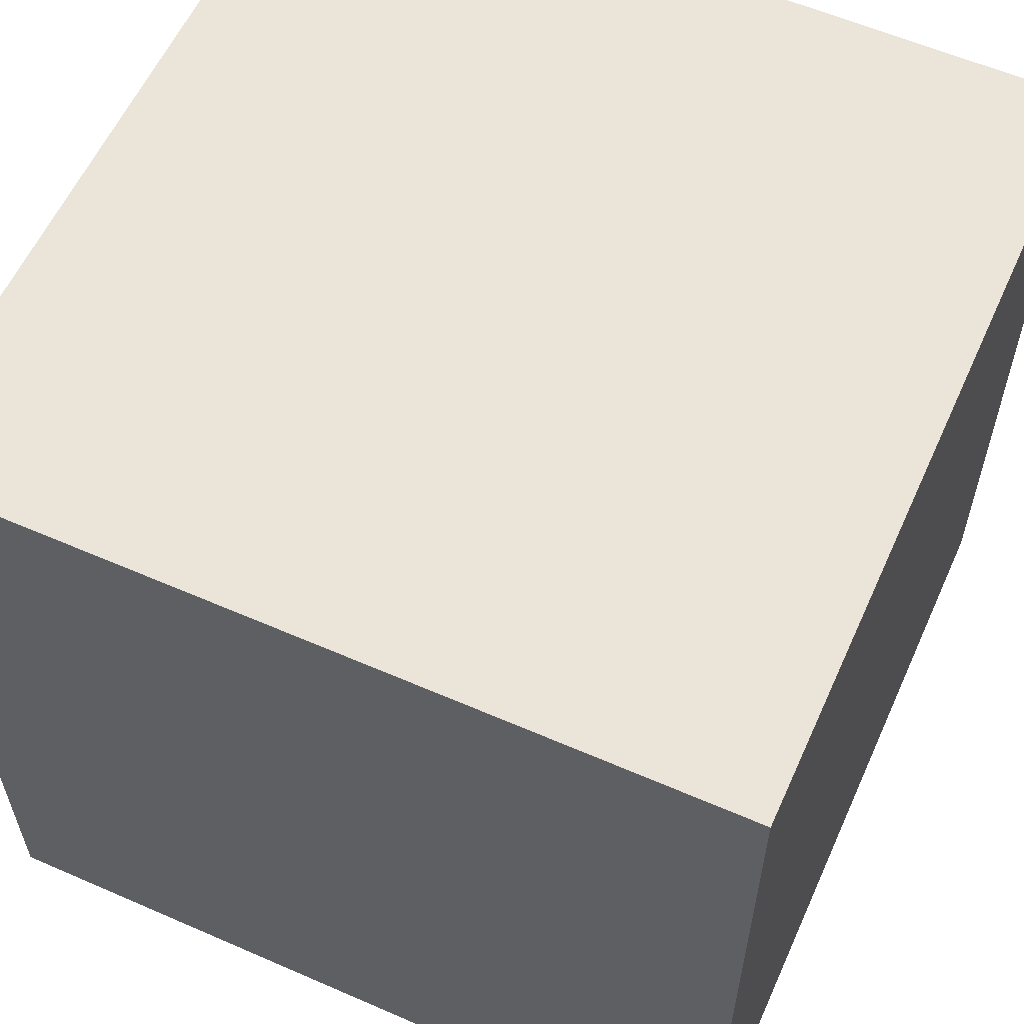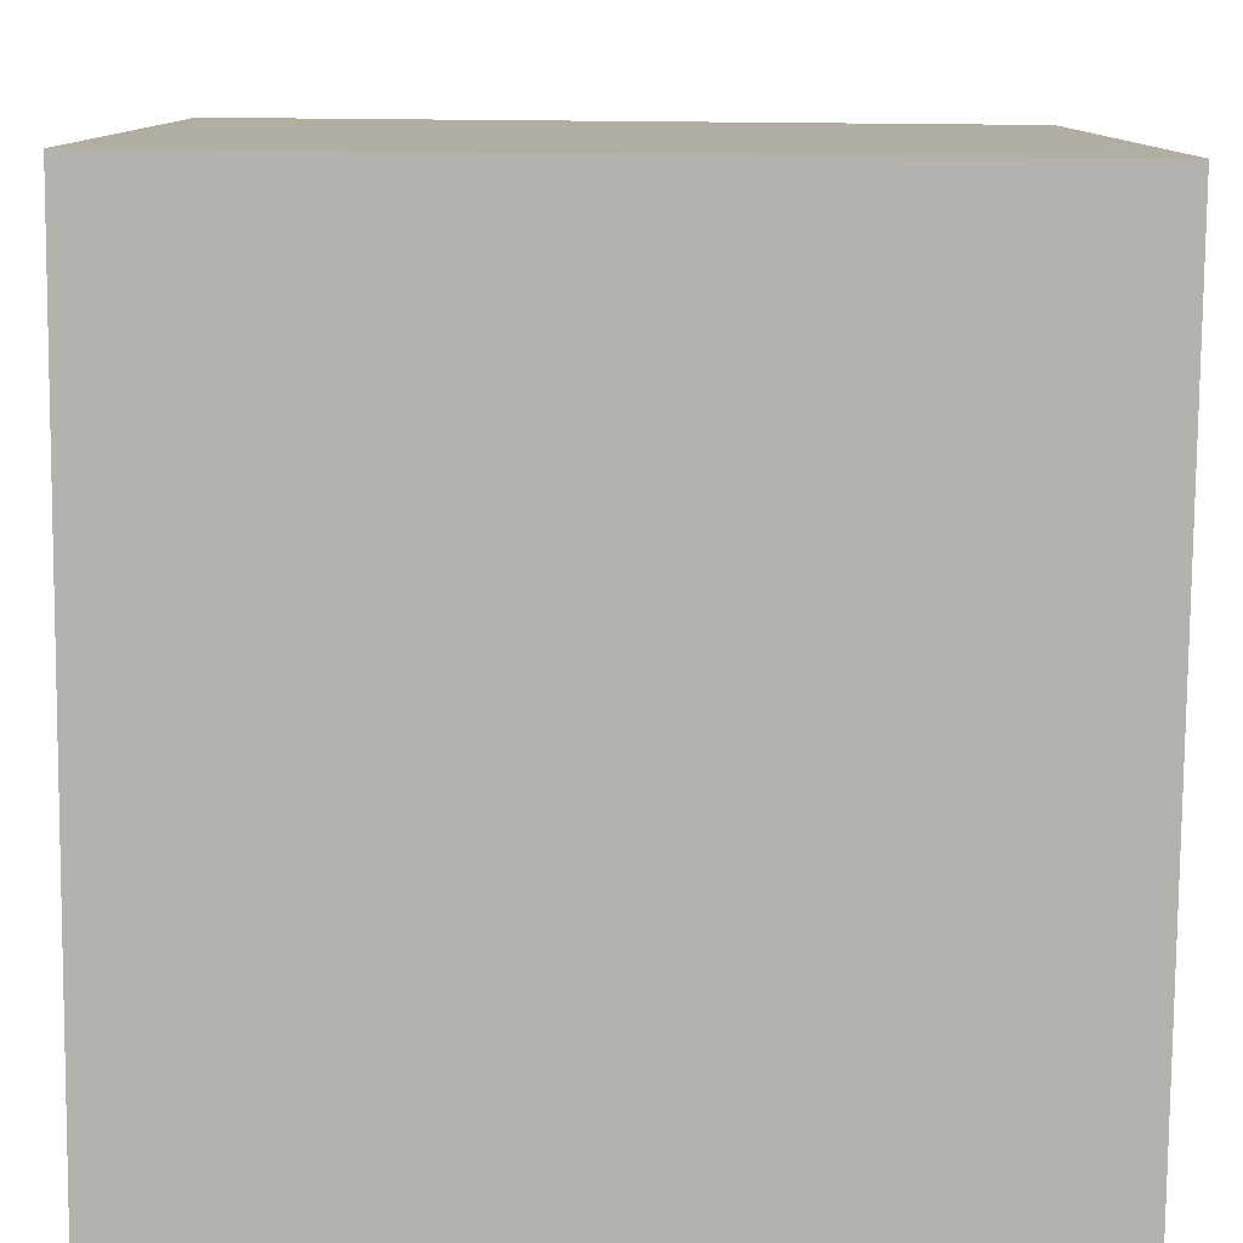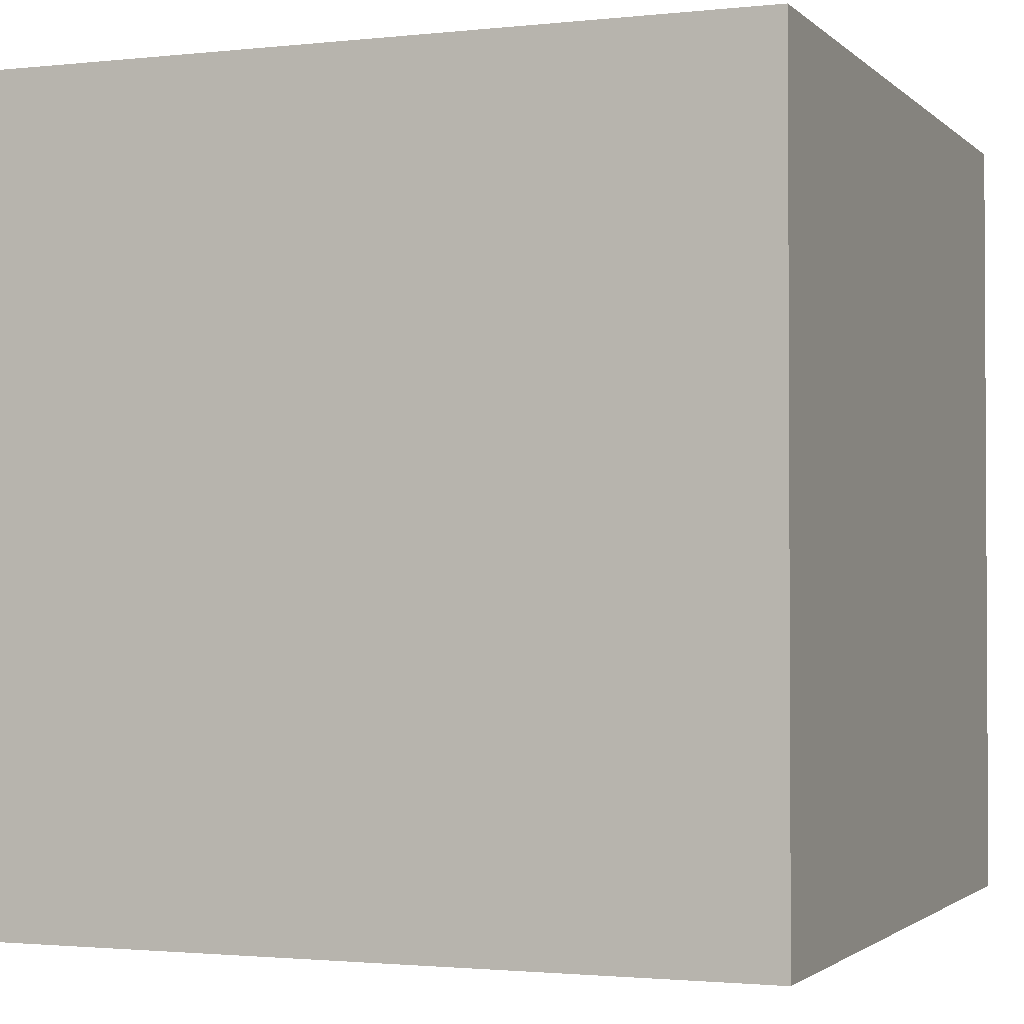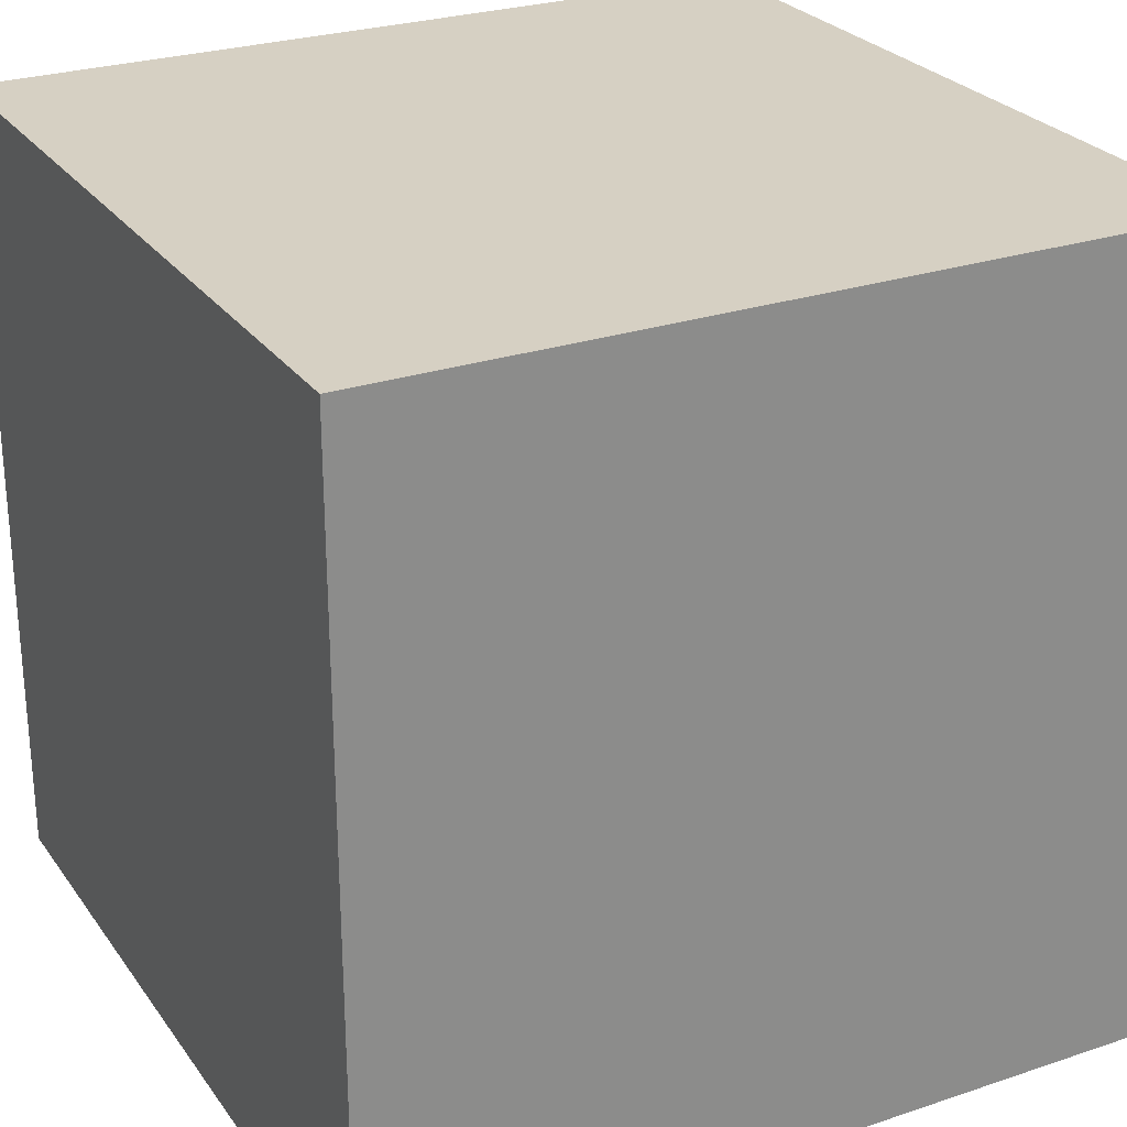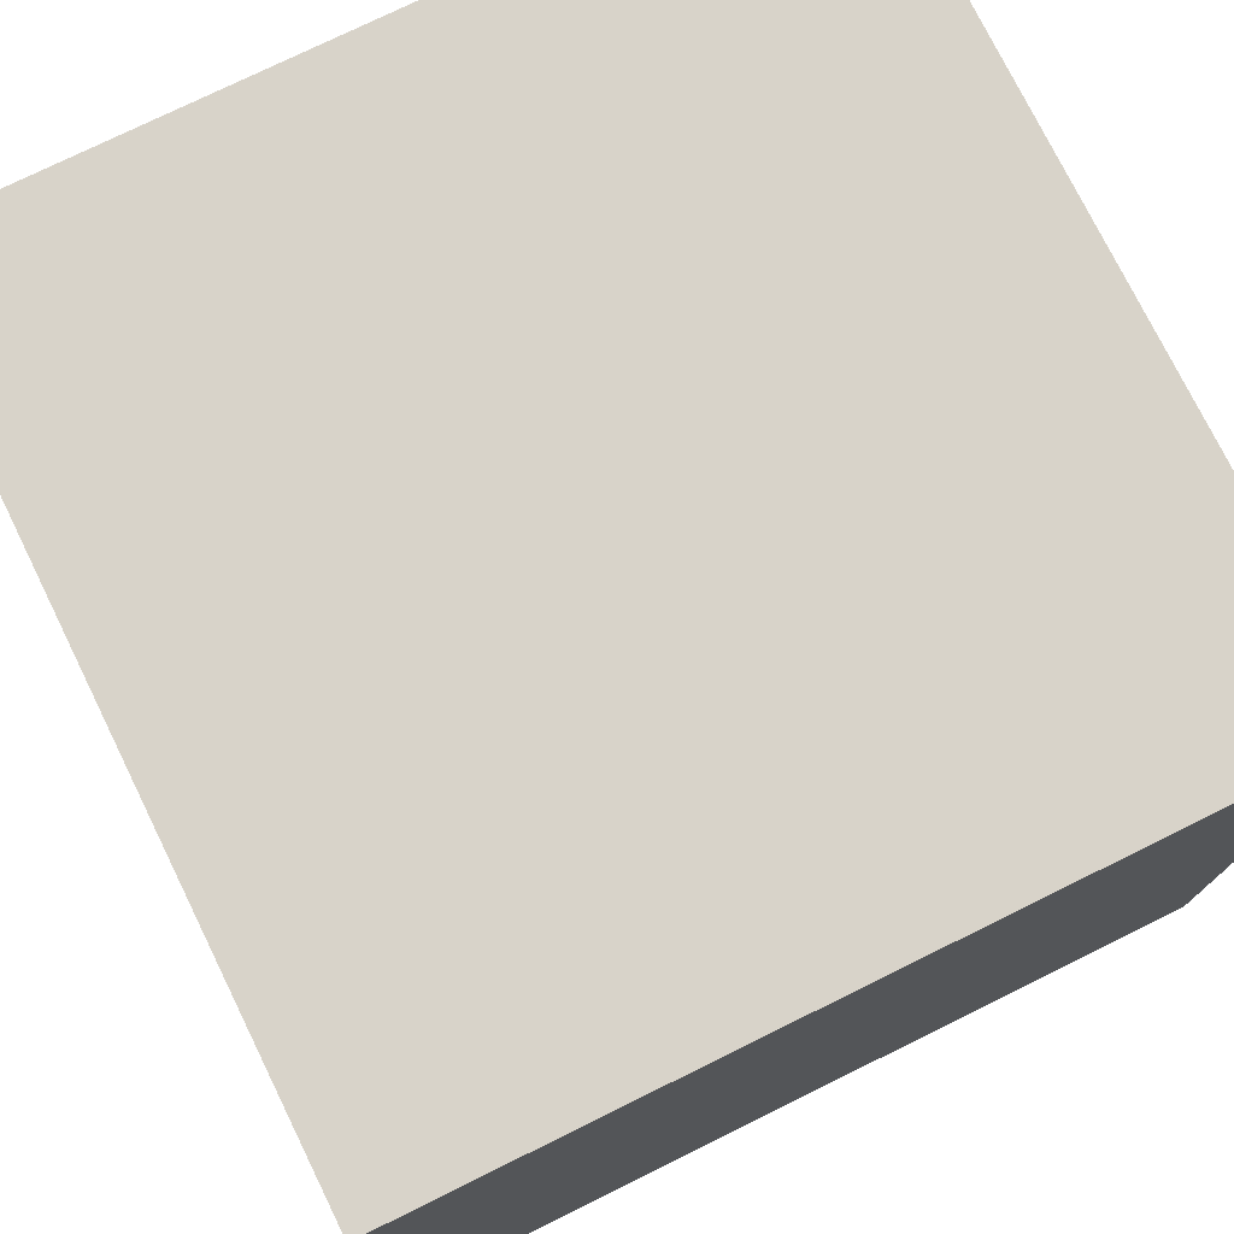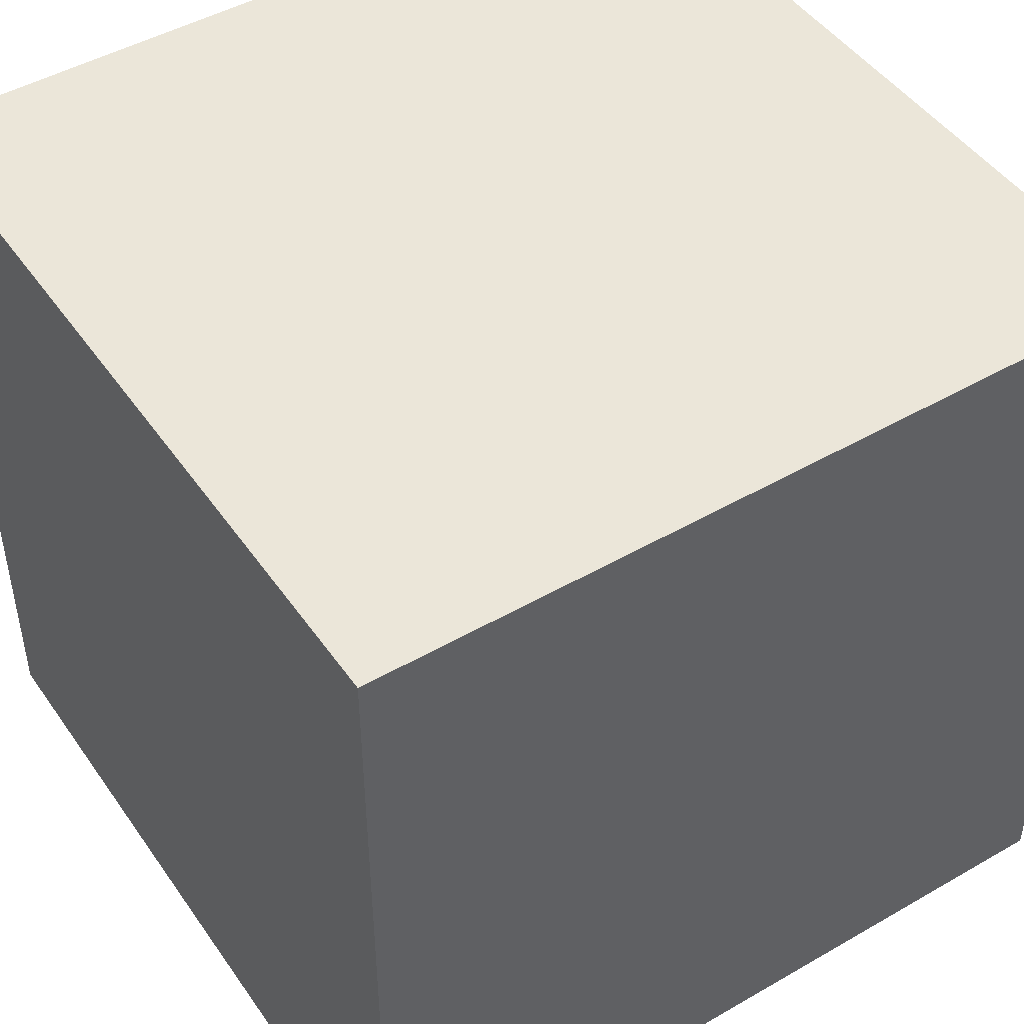
<metadata>
{"format":"obj","ext":"obj","renderer":"f3d","projection":"perspective","resolution":1024,"background":"white","views":[{"elev":58.8,"azim":-65.8,"up":"+Z"},{"elev":-79.6,"azim":-90.5,"up":"+Z"},{"elev":-1.8,"azim":-158.5,"up":"+Y"},{"elev":26.5,"azim":62.3,"up":"+Z"},{"elev":76.0,"azim":153.8,"up":"+Z"},{"elev":47.1,"azim":-33.1,"up":"+Y"}]}
</metadata>
<code>
g Спереди
v 500 1000 500
v -500 1000 500
v -500 -2.7e-05 500
v 500 -2.7e-05 500
f 1 2 3
f 4 1 3
g Справа
v 500 1000 -500
v 500 1000 500
v 500 -2.7e-05 500
v 500 -2.7e-05 -500
f 5 6 7
f 8 5 7
g Сзади
v -500 1000 -500
v 500 1000 -500
v 500 -2.7e-05 -500
v -500 -2.7e-05 -500
f 9 10 11
f 12 9 11
g Слева
v -500 1000 500
v -500 1000 -500
v -500 -2.7e-05 -500
v -500 -2.7e-05 500
f 13 14 15
f 16 13 15
g Сверху
v 500 1000 -500
v -500 1000 -500
v -500 1000 500
v 500 1000 500
f 17 18 19
f 20 17 19
g Снизу
v 500 -2.7e-05 500
v -500 -2.7e-05 500
v -500 -2.7e-05 -500
v 500 -2.7e-05 -500
f 21 22 23
f 24 21 23

</code>
